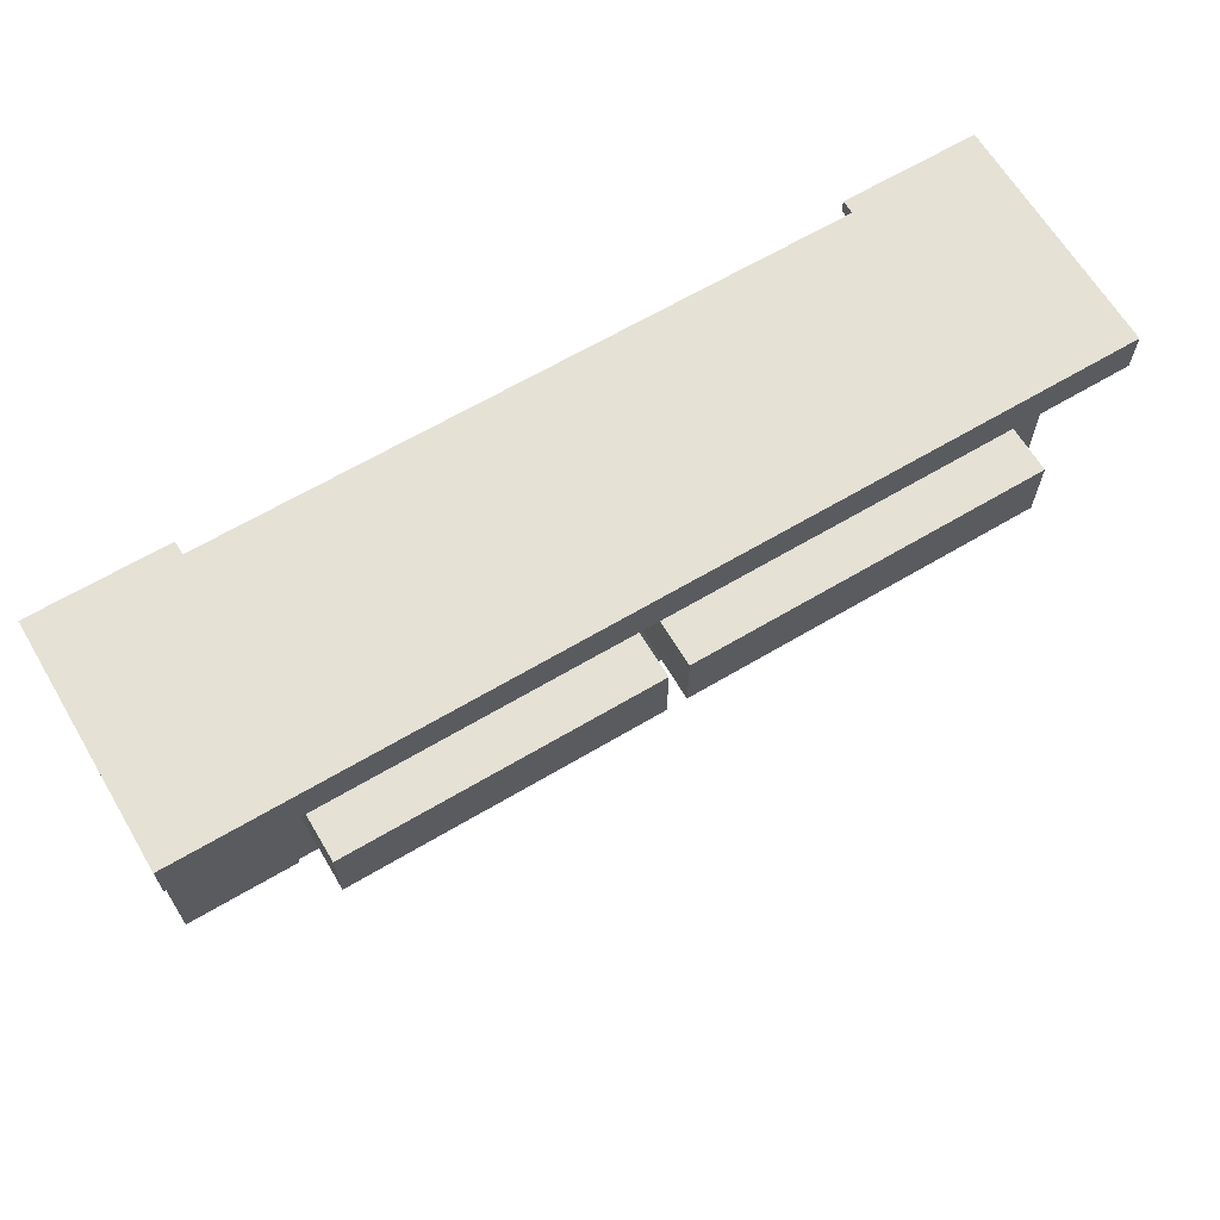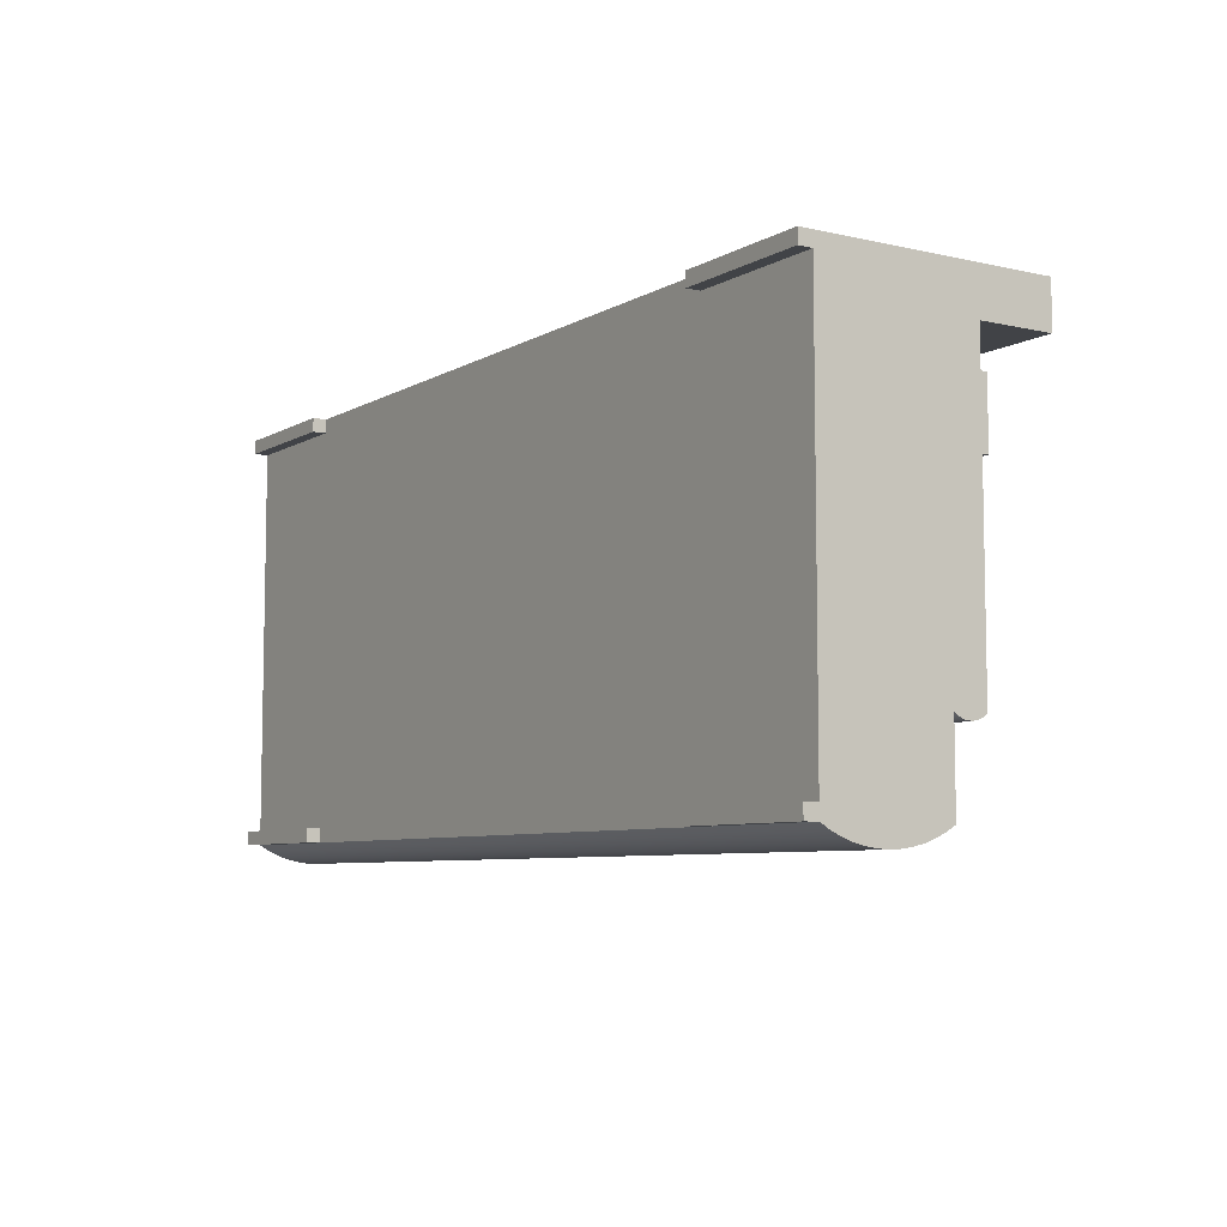
<metadata>
{"format":"obj","ext":"obj","renderer":"f3d","projection":"perspective","resolution":1024,"background":"white","views":[{"elev":65.1,"azim":149.2,"up":"+Z"},{"elev":-7.0,"azim":56.9,"up":"+Z"}]}
</metadata>
<code>
v 0.2979 -0.1031 -0.112
v 0.4283 -0.09007 -0.112
v 0.4283 -0.1031 -0.112
v 0.3192 -0.09007 -0.112
v 0.4283 -0.1031 -0.09893
v 0.2979 -0.09007 -0.112
v 0.4283 -0.08114 -0.1172
v 0.4283 -0.09007 -0.09893
v 0.2979 -0.1031 -0.09893
v 0.2979 -0.09007 -0.09893
v 0.3192 -0.08114 -0.1172
v -0.3102 -0.09007 -0.112
v 0.1239 -0.08114 -0.1172
v 0.4283 -0.07176 -0.1215
v 0.4283 -0.09007 0.153
v -0.3102 -0.09007 -0.09893
v -0.1093 -0.09007 -0.112
v 0.1239 -0.09007 -0.112
v 0.3192 -0.07176 -0.1215
v 0.4283 0.02722 0.2415
v 0.4283 -0.09007 0.2703
v -0.4405 -0.09007 -0.09893
v -0.3102 -0.1031 -0.09893
v -0.4405 -0.09007 -0.112
v -0.1093 -0.08114 -0.1172
v 0.1239 -0.07176 -0.1215
v 0.4283 -0.062 -0.1249
v 0.4283 -0.09007 0.2833
v -0.3102 -0.1031 -0.112
v -0.3317 -0.09007 -0.112
v -0.3317 -0.08114 -0.1172
v 0.3192 -0.062 -0.1249
v 0.4283 0.1271 0.2833
v 0.4283 -0.05197 -0.1274
v 0.4283 -0.1031 0.2833
v 0.2979 -0.09007 0.2703
v -0.4405 -0.1031 -0.09893
v -0.4405 0.02722 0.2415
v -0.4405 -0.1031 -0.112
v -0.1093 -0.07176 -0.1215
v 0.1239 -0.062 -0.1249
v 0.4283 0.05763 0.2415
v -0.4405 0.1271 0.2833
v 0.4283 -0.04174 -0.1288
v 0.4283 -0.1031 0.2703
v 0.2979 -0.09007 0.2833
v 0.2979 -0.1031 0.2703
v -0.3102 -0.09007 0.2703
v -0.4405 -0.09007 0.2703
v -0.4405 -0.08114 -0.1172
v -0.3317 -0.07176 -0.1215
v 0.3192 -0.05197 -0.1274
v 0.4283 0.02941 -0.03705
v 0.4283 0.1271 0.2415
v 0.4283 -0.03142 -0.1293
v 0.2979 -0.1031 0.2833
v -0.4405 -0.07176 -0.1215
v -0.1093 -0.062 -0.1249
v 0.1239 -0.05197 -0.1274
v 0.4283 0.02722 -0.03537
v 0.4283 0.03178 -0.03847
v 0.3192 0.05763 0.2415
v -0.3102 -0.09007 0.2833
v -0.3265 0.1271 0.2415
v 0.3192 -0.04174 -0.1288
v 0.4283 -0.0211 -0.1288
v -0.4405 -0.1031 0.2703
v -0.4405 -0.09007 0.2833
v -0.4405 0.05763 0.2415
v -0.4405 -0.062 -0.1249
v -0.3317 -0.062 -0.1249
v 0.4283 0.02722 -0.112
v 0.3192 0.02722 -0.03537
v 0.3192 0.02941 -0.03705
v 0.4283 0.03431 -0.03959
v 0.3118 0.1271 0.2415
v 0.4283 0.05763 -0.03537
v 0.00472 0.1271 0.2415
v -0.4405 0.1271 0.2415
v 0.3192 -0.03142 -0.1293
v 0.4283 -0.01088 -0.1274
v -0.3102 -0.1031 0.2833
v -0.3102 -0.1031 0.2703
v -0.4405 0.02722 -0.03537
v -0.4405 -0.05197 -0.1274
v -0.1093 -0.05197 -0.1274
v 0.1239 -0.04174 -0.1288
v 0.4283 0.0183 -0.1172
v 0.3192 0.03178 -0.03847
v 0.4283 0.03695 -0.0404
v 0.3118 0.02722 0.2415
v 0.3192 0.05763 -0.03537
v 0.4283 0.05544 -0.03705
v -0.03935 0.1706 0.2415
v -0.3317 0.05763 0.2415
v 0.3192 -0.0211 -0.1288
v 0.4283 -0.000841 -0.1249
v -0.4405 -0.1031 0.2833
v -0.4405 0.02941 -0.03705
v -0.4405 0.02722 -0.112
v -0.4405 -0.04174 -0.1288
v -0.3317 -0.05197 -0.1274
v 0.4283 0.008914 -0.1215
v 0.3192 0.0183 -0.1172
v 0.3192 0.02722 -0.112
v 0.3192 0.03431 -0.03959
v 0.4283 0.03967 -0.04089
v 0.3192 0.02722 0.2415
v 0.3118 0.1706 0.1763
v 0.02332 0.1271 0.2415
v 0.3192 0.05544 -0.03705
v 0.4283 0.05307 -0.03847
v 0.00472 0.1706 0.2415
v -0.3265 0.1706 0.2415
v -0.3317 0.02722 0.2415
v 0.1239 -0.03142 -0.1293
v 0.3192 -0.01088 -0.1274
v -0.4405 0.05763 -0.03537
v -0.4405 0.03178 -0.03847
v -0.3317 0.02941 -0.03705
v -0.4405 0.0183 -0.1172
v -0.3317 0.02722 -0.112
v -0.4405 -0.03142 -0.1293
v -0.3317 -0.04174 -0.1288
v -0.1093 -0.04174 -0.1288
v 0.3192 0.008914 -0.1215
v 0.1239 0.02722 -0.112
v 0.3192 0.02722 0.1546
v 0.3192 0.03695 -0.0404
v 0.4283 0.04242 -0.04106
v 0.3118 0.02722 0.1763
v 0.3118 0.1706 0.2415
v 0.02332 0.1706 0.2415
v 0.3192 0.05307 -0.03847
v 0.4283 0.05054 -0.03959
v -0.03935 0.02722 0.2415
v 0.00472 0.1706 0.1763
v -0.3265 0.1706 0.1763
v -0.3265 0.02722 0.2415
v 0.1239 -0.0211 -0.1288
v 0.3192 -0.000841 -0.1249
v -0.3317 0.05763 -0.03537
v -0.4405 0.05544 -0.03705
v -0.4405 0.03431 -0.03959
v -0.3317 0.03178 -0.03847
v -0.3317 0.02722 -0.03537
v -0.4405 0.008914 -0.1215
v -0.4405 -0.0211 -0.1288
v -0.3317 -0.03142 -0.1293
v 0.1239 0.0183 -0.1172
v 0.1239 0.008914 -0.1215
v 0.3192 0.03967 -0.04089
v 0.4283 0.04518 -0.04089
v 0.1239 0.02722 0.1763
v 0.02332 0.1706 0.1763
v 0.3192 0.05054 -0.03959
v 0.4283 0.0479 -0.0404
v 0.00472 0.02722 0.2415
v 0.00472 0.02722 0.1763
v -0.3265 0.02722 0.1763
v -0.1093 -0.03142 -0.1293
v 0.1239 -0.01088 -0.1274
v -0.3317 0.05544 -0.03705
v -0.4405 0.05307 -0.03847
v -0.4405 0.03695 -0.0404
v -0.3317 0.03431 -0.03959
v -0.3317 0.0183 -0.1172
v -0.4405 -0.000841 -0.1249
v -0.1093 0.02722 -0.112
v -0.4405 -0.01088 -0.1274
v -0.3317 -0.0211 -0.1288
v 0.1239 -0.000841 -0.1249
v -0.1093 0.0183 -0.1172
v 0.3192 0.04242 -0.04106
v 0.02332 0.02722 0.1763
v 0.3192 0.0479 -0.0404
v -0.03935 0.02722 0.1763
v -0.1093 0.02722 0.1763
v -0.1093 -0.0211 -0.1288
v -0.3317 0.05307 -0.03847
v -0.4405 0.05054 -0.03959
v -0.4405 0.03967 -0.04089
v -0.3317 0.03695 -0.0404
v -0.3317 0.008914 -0.1215
v -0.3317 -0.01088 -0.1274
v -0.1093 0.008914 -0.1215
v -0.1093 -0.000841 -0.1249
v 0.3192 0.04518 -0.04089
v 0.02332 0.02722 0.2415
v -0.1093 -0.01088 -0.1274
v -0.3317 0.05054 -0.03959
v -0.4405 0.0479 -0.0404
v -0.4405 0.04242 -0.04106
v -0.3317 0.03967 -0.04089
v -0.3317 -0.000841 -0.1249
v -0.3317 0.0479 -0.0404
v -0.4405 0.04518 -0.04089
v -0.3317 0.04242 -0.04106
v -0.3317 0.04518 -0.04089
g mesh1_mesh1-geometry
f 1 2 3
f 2 1 4
f 3 2 1
f 4 1 2
f 2 5 3
f 3 5 2
f 5 1 3
f 3 1 5
f 4 1 6
f 6 1 4
f 2 6 4
f 4 6 2
f 4 7 2
f 2 7 4
f 5 2 8
f 8 2 5
f 1 5 9
f 9 5 1
f 1 10 6
f 6 10 1
f 6 11 4
f 4 11 6
f 8 6 2
f 2 6 8
f 7 4 11
f 11 4 7
f 7 8 2
f 2 8 7
f 10 5 8
f 8 5 10
f 5 10 9
f 9 10 5
f 10 1 9
f 9 1 10
f 6 8 10
f 10 8 6
f 10 12 6
f 6 12 10
f 11 6 13
f 13 6 11
f 11 14 7
f 7 14 11
f 8 7 15
f 15 7 8
f 8 16 10
f 10 16 8
f 12 10 16
f 16 10 12
f 6 12 17
f 17 12 6
f 13 6 18
f 18 6 13
f 13 19 11
f 11 19 13
f 14 11 19
f 19 11 14
f 20 7 14
f 14 7 20
f 15 7 21
f 21 7 15
f 15 22 8
f 8 22 15
f 8 22 16
f 16 22 8
f 23 12 16
f 16 12 23
f 16 24 12
f 12 24 16
f 12 25 17
f 17 25 12
f 6 17 18
f 18 17 6
f 17 13 18
f 18 13 17
f 19 13 26
f 26 13 19
f 19 27 14
f 14 27 19
f 28 7 20
f 20 7 28
f 20 14 27
f 27 14 20
f 21 7 28
f 28 7 21
f 21 22 15
f 15 22 21
f 22 23 16
f 16 23 22
f 24 16 22
f 22 16 24
f 12 23 29
f 29 23 12
f 12 24 30
f 30 24 12
f 25 12 31
f 31 12 25
f 13 17 25
f 25 17 13
f 25 26 13
f 13 26 25
f 26 32 19
f 19 32 26
f 27 19 32
f 32 19 27
f 28 20 33
f 33 20 28
f 20 27 34
f 34 27 20
f 35 21 28
f 28 21 35
f 28 36 21
f 21 36 28
f 36 22 21
f 21 22 36
f 23 22 37
f 37 22 23
f 22 38 24
f 24 38 22
f 39 22 24
f 24 22 39
f 23 39 29
f 29 39 23
f 39 12 29
f 29 12 39
f 30 39 24
f 24 39 30
f 24 31 30
f 30 31 24
f 12 39 30
f 30 39 12
f 31 12 30
f 30 12 31
f 31 40 25
f 25 40 31
f 26 25 40
f 40 25 26
f 32 26 41
f 41 26 32
f 32 34 27
f 27 34 32
f 33 20 42
f 42 20 33
f 43 28 33
f 33 28 43
f 20 34 44
f 44 34 20
f 21 35 45
f 45 35 21
f 46 35 28
f 28 35 46
f 36 28 46
f 46 28 36
f 21 47 36
f 36 47 21
f 48 22 36
f 36 22 48
f 22 39 37
f 37 39 22
f 39 23 37
f 37 23 39
f 49 38 22
f 22 38 49
f 24 38 50
f 50 38 24
f 31 24 50
f 50 24 31
f 40 31 51
f 51 31 40
f 40 41 26
f 26 41 40
f 41 52 32
f 32 52 41
f 34 32 52
f 52 32 34
f 20 53 42
f 42 53 20
f 33 42 54
f 54 42 33
f 28 43 46
f 46 43 28
f 54 43 33
f 33 43 54
f 52 44 34
f 34 44 52
f 20 44 55
f 55 44 20
f 35 47 45
f 45 47 35
f 47 21 45
f 45 21 47
f 35 46 56
f 56 46 35
f 46 48 36
f 36 48 46
f 47 46 36
f 36 46 47
f 22 48 49
f 49 48 22
f 49 43 38
f 38 43 49
f 50 38 57
f 57 38 50
f 50 51 31
f 31 51 50
f 51 58 40
f 40 58 51
f 41 40 58
f 58 40 41
f 52 41 59
f 59 41 52
f 53 20 60
f 60 20 53
f 42 53 61
f 61 53 42
f 62 54 42
f 42 54 62
f 46 43 63
f 63 43 46
f 43 54 64
f 64 54 43
f 44 52 65
f 65 52 44
f 65 55 44
f 44 55 65
f 20 55 66
f 66 55 20
f 47 35 56
f 56 35 47
f 46 47 56
f 56 47 46
f 48 46 63
f 63 46 48
f 48 67 49
f 49 67 48
f 63 49 48
f 48 49 63
f 43 49 68
f 68 49 43
f 38 43 69
f 69 43 38
f 57 38 70
f 70 38 57
f 51 50 57
f 57 50 51
f 58 51 71
f 71 51 58
f 58 59 41
f 41 59 58
f 59 65 52
f 52 65 59
f 20 72 60
f 60 72 20
f 73 53 60
f 60 53 73
f 74 61 53
f 53 61 74
f 42 61 75
f 75 61 42
f 54 62 76
f 76 62 54
f 77 62 42
f 42 62 77
f 63 43 68
f 68 43 63
f 64 54 78
f 78 54 64
f 79 43 64
f 64 43 79
f 55 65 80
f 80 65 55
f 80 66 55
f 55 66 80
f 20 66 81
f 81 66 20
f 82 48 63
f 63 48 82
f 67 48 83
f 83 48 67
f 67 68 49
f 49 68 67
f 49 63 68
f 68 63 49
f 69 43 79
f 79 43 69
f 69 84 38
f 38 84 69
f 70 38 85
f 85 38 70
f 71 57 70
f 70 57 71
f 57 71 51
f 51 71 57
f 71 86 58
f 58 86 71
f 59 58 86
f 86 58 59
f 65 59 87
f 87 59 65
f 20 88 72
f 72 88 20
f 72 73 60
f 60 73 72
f 53 73 74
f 74 73 53
f 61 74 89
f 89 74 61
f 89 75 61
f 61 75 89
f 42 75 90
f 90 75 42
f 76 62 91
f 91 62 76
f 78 54 76
f 76 54 78
f 62 77 92
f 92 77 62
f 42 93 77
f 77 93 42
f 68 82 63
f 63 82 68
f 78 94 64
f 64 94 78
f 64 95 79
f 79 95 64
f 87 80 65
f 65 80 87
f 66 80 96
f 96 80 66
f 96 81 66
f 66 81 96
f 20 81 97
f 97 81 20
f 48 82 83
f 83 82 48
f 82 67 83
f 83 67 82
f 68 67 98
f 98 67 68
f 79 95 69
f 69 95 79
f 84 69 99
f 99 69 84
f 100 38 84
f 84 38 100
f 85 38 101
f 101 38 85
f 102 70 85
f 85 70 102
f 70 102 71
f 71 102 70
f 86 71 102
f 102 71 86
f 86 87 59
f 59 87 86
f 20 103 88
f 88 103 20
f 104 72 88
f 88 72 104
f 73 72 105
f 105 72 73
f 73 62 74
f 74 62 73
f 74 62 89
f 89 62 74
f 75 89 106
f 106 89 75
f 106 90 75
f 75 90 106
f 42 90 107
f 107 90 42
f 91 62 108
f 108 62 91
f 91 109 76
f 76 109 91
f 78 76 110
f 110 76 78
f 77 111 92
f 92 111 77
f 111 62 92
f 92 62 111
f 42 112 93
f 93 112 42
f 111 77 93
f 93 77 111
f 82 68 98
f 98 68 82
f 94 78 113
f 113 78 94
f 64 94 114
f 114 94 64
f 64 115 95
f 95 115 64
f 80 87 116
f 116 87 80
f 116 96 80
f 80 96 116
f 81 96 117
f 117 96 81
f 117 97 81
f 81 97 117
f 20 97 103
f 103 97 20
f 67 82 98
f 98 82 67
f 95 118 69
f 69 118 95
f 99 69 119
f 119 69 99
f 120 84 99
f 99 84 120
f 38 100 121
f 121 100 38
f 84 122 100
f 100 122 84
f 101 38 123
f 123 38 101
f 124 85 101
f 101 85 124
f 85 124 102
f 102 124 85
f 102 125 86
f 86 125 102
f 87 86 125
f 125 86 87
f 126 88 103
f 103 88 126
f 72 104 105
f 105 104 72
f 88 126 104
f 104 126 88
f 127 73 105
f 105 73 127
f 128 62 73
f 73 62 128
f 89 62 106
f 106 62 89
f 90 106 129
f 129 106 90
f 129 107 90
f 90 107 129
f 42 107 130
f 130 107 42
f 62 128 108
f 108 128 62
f 128 91 108
f 108 91 128
f 109 91 131
f 131 91 109
f 76 109 132
f 132 109 76
f 76 133 110
f 110 133 76
f 134 62 111
f 111 62 134
f 42 135 112
f 112 135 42
f 134 93 112
f 112 93 134
f 93 134 111
f 111 134 93
f 78 136 113
f 113 136 78
f 137 78 113
f 113 78 137
f 137 94 113
f 113 94 137
f 113 136 94
f 94 136 113
f 94 138 114
f 114 138 94
f 138 64 114
f 114 64 138
f 115 64 139
f 139 64 115
f 115 120 95
f 95 120 115
f 125 116 87
f 87 116 125
f 96 116 140
f 140 116 96
f 140 117 96
f 96 117 140
f 97 117 141
f 141 117 97
f 141 103 97
f 97 103 141
f 118 95 142
f 142 95 118
f 143 69 118
f 118 69 143
f 119 69 144
f 144 69 119
f 145 99 119
f 119 99 145
f 84 120 146
f 146 120 84
f 99 145 120
f 120 145 99
f 122 121 100
f 100 121 122
f 147 38 121
f 121 38 147
f 122 84 146
f 146 84 122
f 123 38 148
f 148 38 123
f 149 101 123
f 123 101 149
f 101 149 124
f 124 149 101
f 125 102 124
f 124 102 125
f 103 141 126
f 126 141 103
f 150 105 104
f 104 105 150
f 151 104 126
f 126 104 151
f 127 128 73
f 73 128 127
f 105 150 127
f 127 150 105
f 106 62 129
f 129 62 106
f 107 129 152
f 152 129 107
f 152 130 107
f 107 130 152
f 42 130 153
f 153 130 42
f 91 128 131
f 131 128 91
f 154 109 131
f 131 109 154
f 109 133 132
f 132 133 109
f 133 76 132
f 132 76 133
f 155 110 133
f 133 110 155
f 156 62 134
f 134 62 156
f 42 157 135
f 135 157 42
f 156 112 135
f 135 112 156
f 112 156 134
f 134 156 112
f 136 78 158
f 158 78 136
f 159 78 137
f 137 78 159
f 138 94 137
f 137 94 138
f 160 64 138
f 138 64 160
f 64 160 139
f 139 160 64
f 160 115 139
f 139 115 160
f 120 115 146
f 146 115 120
f 95 120 145
f 145 120 95
f 116 125 161
f 161 125 116
f 161 140 116
f 116 140 161
f 117 140 162
f 162 140 117
f 162 141 117
f 117 141 162
f 95 163 142
f 142 163 95
f 163 118 142
f 142 118 163
f 164 69 143
f 143 69 164
f 118 163 143
f 143 163 118
f 144 69 165
f 165 69 144
f 166 119 144
f 144 119 166
f 119 166 145
f 145 166 119
f 121 122 167
f 167 122 121
f 168 38 147
f 147 38 168
f 167 147 121
f 121 147 167
f 146 169 122
f 122 169 146
f 148 38 170
f 170 38 148
f 171 123 148
f 148 123 171
f 123 171 149
f 149 171 123
f 161 124 149
f 149 124 161
f 124 161 125
f 125 161 124
f 172 126 141
f 141 126 172
f 104 151 150
f 150 151 104
f 126 172 151
f 151 172 126
f 154 128 127
f 127 128 154
f 173 127 150
f 150 127 173
f 129 62 152
f 152 62 129
f 130 152 174
f 174 152 130
f 174 153 130
f 130 153 174
f 42 153 157
f 157 153 42
f 131 128 154
f 154 128 131
f 109 154 155
f 155 154 109
f 133 109 155
f 155 109 133
f 175 110 155
f 155 110 175
f 176 62 156
f 156 62 176
f 176 135 157
f 157 135 176
f 135 176 156
f 156 176 135
f 78 159 158
f 158 159 78
f 159 136 158
f 158 136 159
f 177 137 159
f 159 137 177
f 137 177 138
f 138 177 137
f 138 178 160
f 160 178 138
f 115 160 146
f 146 160 115
f 95 145 166
f 166 145 95
f 140 161 179
f 179 161 140
f 179 162 140
f 140 162 179
f 141 162 172
f 172 162 141
f 95 180 163
f 163 180 95
f 181 69 164
f 164 69 181
f 163 164 143
f 143 164 163
f 165 69 182
f 182 69 165
f 183 144 165
f 165 144 183
f 144 183 166
f 166 183 144
f 169 167 122
f 122 167 169
f 170 38 168
f 168 38 170
f 184 168 147
f 147 168 184
f 147 167 184
f 184 167 147
f 160 169 146
f 146 169 160
f 185 148 170
f 170 148 185
f 148 185 171
f 171 185 148
f 179 149 171
f 171 149 179
f 149 179 161
f 161 179 149
f 186 150 151
f 151 150 186
f 187 151 172
f 172 151 187
f 127 175 154
f 154 175 127
f 127 173 169
f 169 173 127
f 150 186 173
f 173 186 150
f 152 62 174
f 174 62 152
f 153 174 188
f 188 174 153
f 188 157 153
f 153 157 188
f 155 154 175
f 175 154 155
f 110 175 189
f 189 175 110
f 188 62 176
f 176 62 188
f 157 188 176
f 176 188 157
f 158 175 159
f 159 175 158
f 136 159 177
f 177 159 136
f 159 127 177
f 177 127 159
f 138 177 178
f 178 177 138
f 169 160 178
f 178 160 169
f 95 166 183
f 183 166 95
f 162 179 190
f 190 179 162
f 190 172 162
f 162 172 190
f 95 191 180
f 180 191 95
f 164 163 180
f 180 163 164
f 192 69 181
f 181 69 192
f 180 181 164
f 164 181 180
f 182 69 193
f 193 69 182
f 194 165 182
f 182 165 194
f 165 194 183
f 183 194 165
f 167 169 173
f 173 169 167
f 195 170 168
f 168 170 195
f 168 184 195
f 195 184 168
f 173 184 167
f 167 184 173
f 170 195 185
f 185 195 170
f 190 171 185
f 185 171 190
f 171 190 179
f 179 190 171
f 151 187 186
f 186 187 151
f 172 190 187
f 187 190 172
f 175 127 159
f 159 127 175
f 178 127 169
f 169 127 178
f 184 173 186
f 186 173 184
f 174 62 188
f 188 62 174
f 175 158 189
f 189 158 175
f 177 127 178
f 178 127 177
f 95 183 194
f 194 183 95
f 95 196 191
f 191 196 95
f 181 180 191
f 191 180 181
f 197 69 192
f 192 69 197
f 191 192 181
f 181 192 191
f 193 69 197
f 197 69 193
f 198 182 193
f 193 182 198
f 182 198 194
f 194 198 182
f 186 195 184
f 184 195 186
f 187 185 195
f 195 185 187
f 185 187 190
f 190 187 185
f 195 186 187
f 187 186 195
f 95 194 198
f 198 194 95
f 95 199 196
f 196 199 95
f 192 191 196
f 196 191 192
f 196 197 192
f 192 197 196
f 199 193 197
f 197 193 199
f 193 199 198
f 198 199 193
f 95 198 199
f 199 198 95
f 197 196 199
f 199 196 197
g mesh2_mesh2-geometry
l 3 2
l 5 3
l 1 3
l 2 8
l 7 2
l 2 4
l 9 5
l 8 5
l 1 9
l 6 1
l 10 8
l 15 8
l 14 7
l 11 4
l 4 6
l 10 9
l 6 10
l 6 18
l 21 15
l 27 14
l 19 11
l 13 18
l 18 17
l 36 21
l 21 45
l 21 28
l 34 27
l 32 19
l 26 13
l 25 17
l 17 12
l 46 36
l 36 47
l 47 45
l 35 45
l 35 28
l 28 33
l 28 46
l 44 34
l 52 32
l 41 26
l 40 25
l 12 30
l 16 12
l 12 29
l 46 63
l 46 56
l 56 47
l 35 56
l 33 54
l 33 43
l 55 44
l 65 52
l 59 41
l 58 40
l 31 30
l 30 24
l 22 16
l 16 23
l 39 29
l 23 29
l 48 63
l 63 82
l 63 68
l 54 76
l 42 54
l 68 43
l 43 79
l 66 55
l 80 65
l 87 59
l 86 58
l 51 31
l 39 24
l 24 22
l 50 24
l 22 37
l 49 22
l 37 23
l 37 39
l 49 48
l 48 83
l 83 82
l 82 98
l 98 68
l 49 68
l 91 76
l 76 110
l 76 132
l 42 77
l 42 62
l 42 20
l 69 79
l 64 79
l 81 66
l 96 80
l 116 87
l 125 86
l 71 51
l 57 50
l 49 67
l 67 83
l 98 67
l 108 91
l 91 131
l 110 133
l 132 133
l 132 109
l 77 93
l 77 92
l 92 62
l 62 108
l 20 60
l 38 69
l 95 69
l 118 69
l 139 64
l 64 114
l 78 64
l 97 81
l 117 96
l 140 116
l 161 125
l 102 71
l 70 57
l 128 108
l 131 109
l 131 154
l 155 133
l 109 155
l 93 112
l 92 111
l 60 72
l 53 60
l 60 73
l 38 84
l 95 115
l 142 95
l 118 143
l 118 142
l 139 115
l 160 139
l 114 138
l 94 114
l 158 78
l 78 113
l 103 97
l 141 117
l 162 140
l 179 161
l 124 102
l 85 70
l 73 128
l 127 154
l 154 175
l 175 155
l 112 135
l 111 134
l 72 88
l 105 72
l 61 53
l 105 73
l 74 73
l 99 84
l 84 100
l 84 146
l 146 115
l 142 163
l 143 164
l 160 138
l 178 160
l 137 138
l 113 94
l 158 136
l 159 158
l 137 113
l 88 103
l 126 141
l 172 162
l 190 179
l 149 124
l 101 85
l 127 150
l 127 105
l 169 127
l 175 189
l 135 157
l 134 156
l 105 104
l 75 61
l 89 74
l 119 99
l 100 121
l 100 122
l 122 146
l 120 146
l 163 180
l 164 181
l 169 178
l 177 178
l 159 137
l 177 159
l 104 126
l 151 172
l 187 190
l 171 149
l 123 101
l 150 151
l 122 169
l 169 173
l 157 153
l 156 176
l 90 75
l 106 89
l 144 119
l 121 147
l 122 167
l 145 120
l 180 191
l 181 192
l 186 187
l 185 171
l 148 123
l 173 186
l 153 130
l 176 188
l 107 90
l 129 106
l 165 144
l 147 168
l 167 184
l 166 145
l 191 196
l 192 197
l 195 185
l 170 148
l 130 107
l 188 174
l 152 129
l 182 165
l 168 170
l 184 195
l 183 166
l 196 199
l 197 193
l 174 152
l 193 182
l 194 183
l 199 198
l 198 194

</code>
